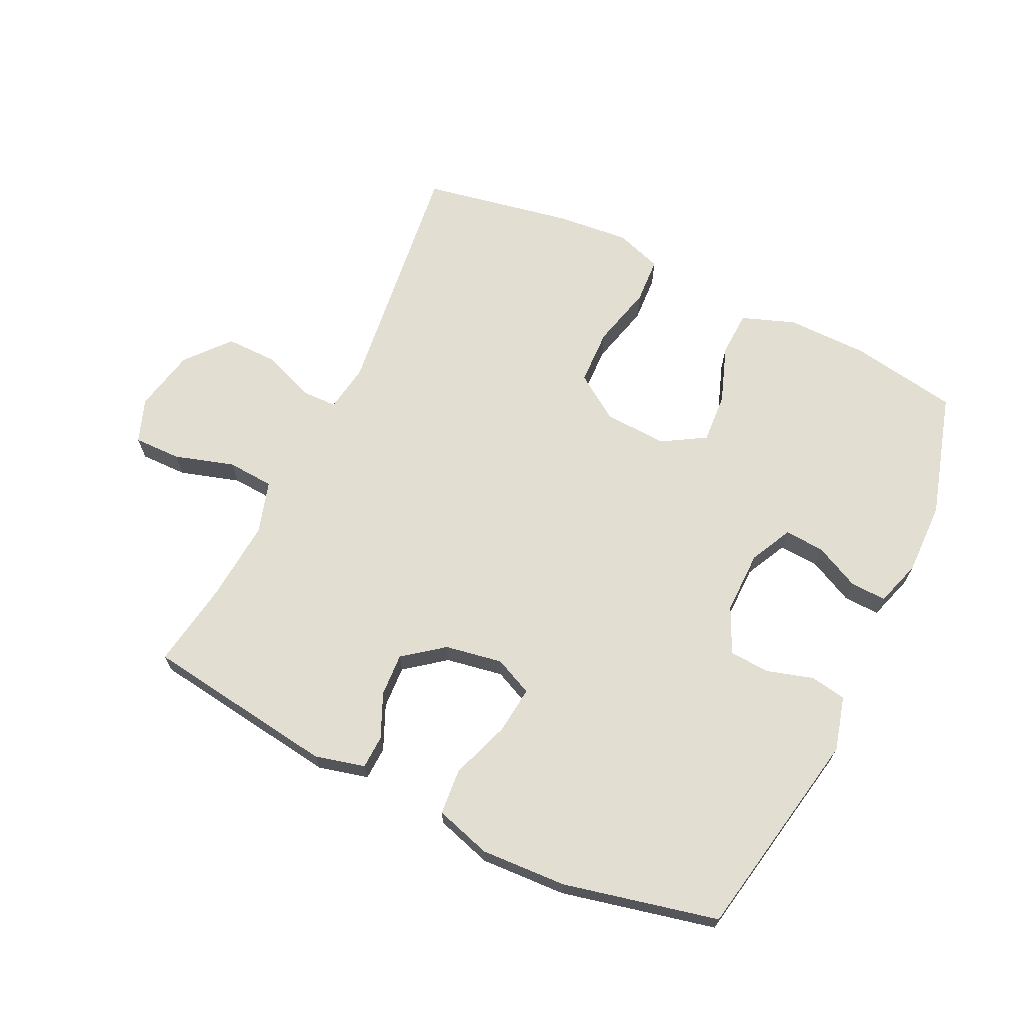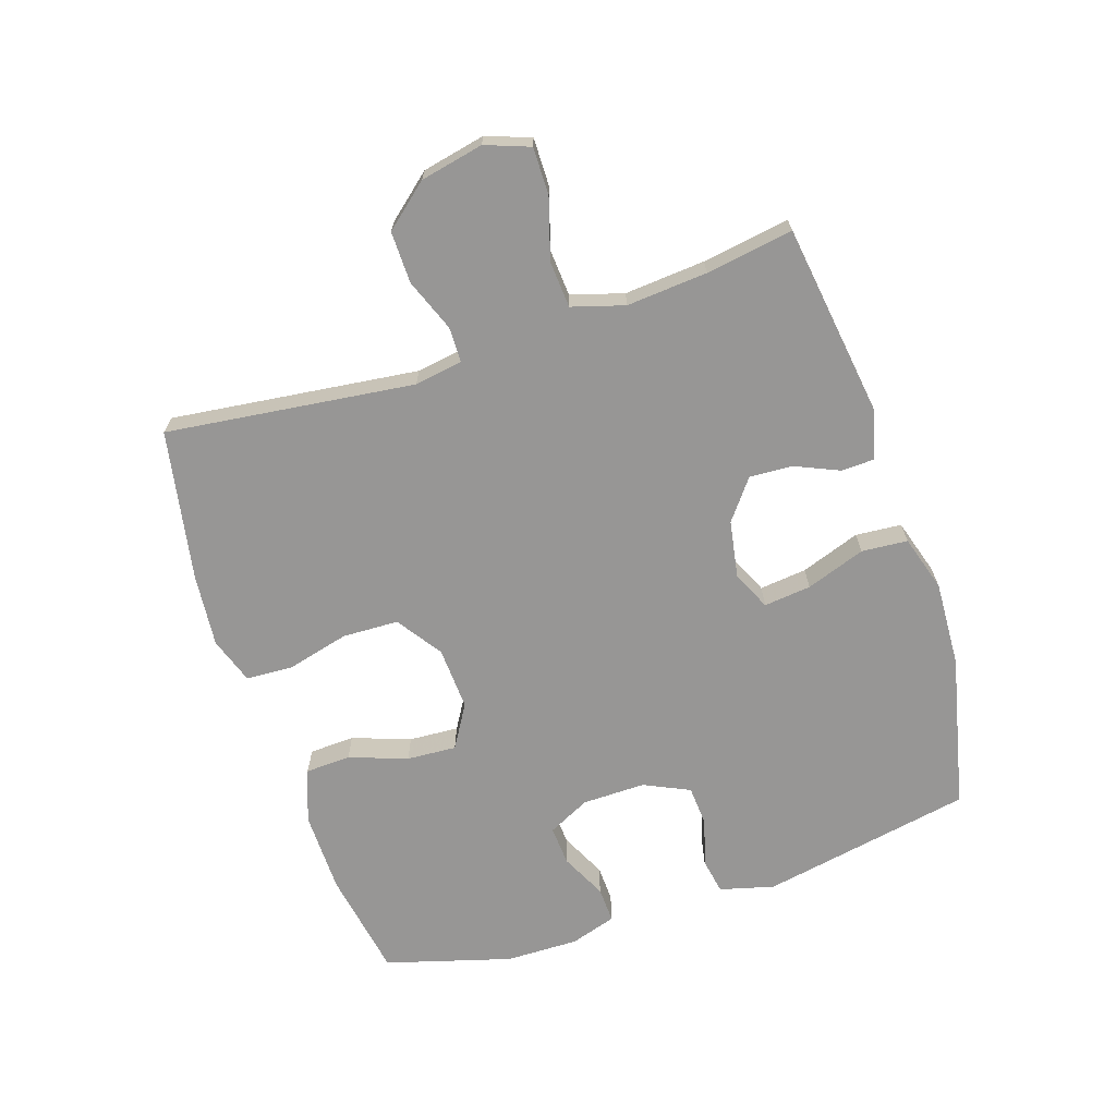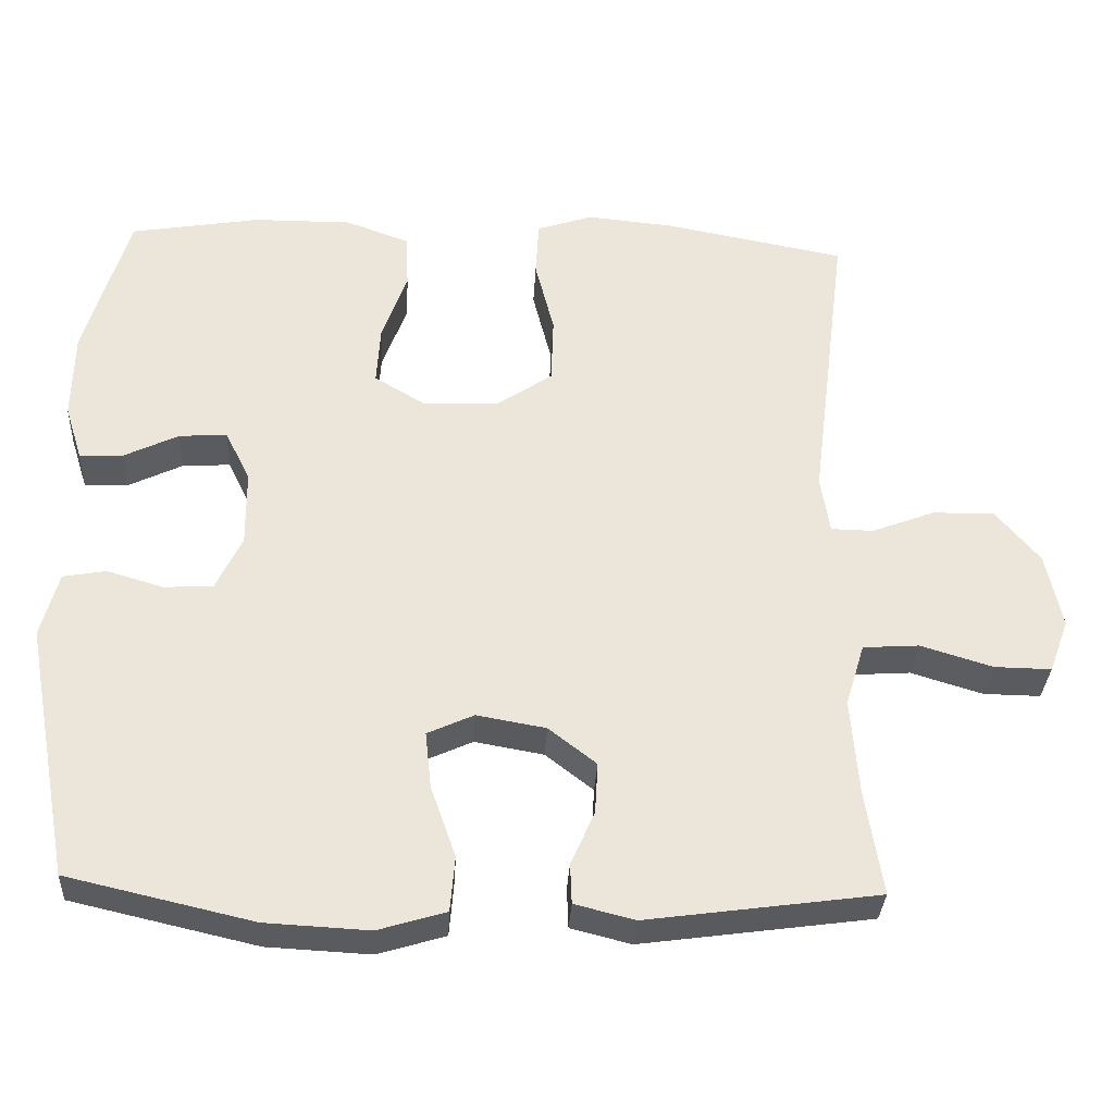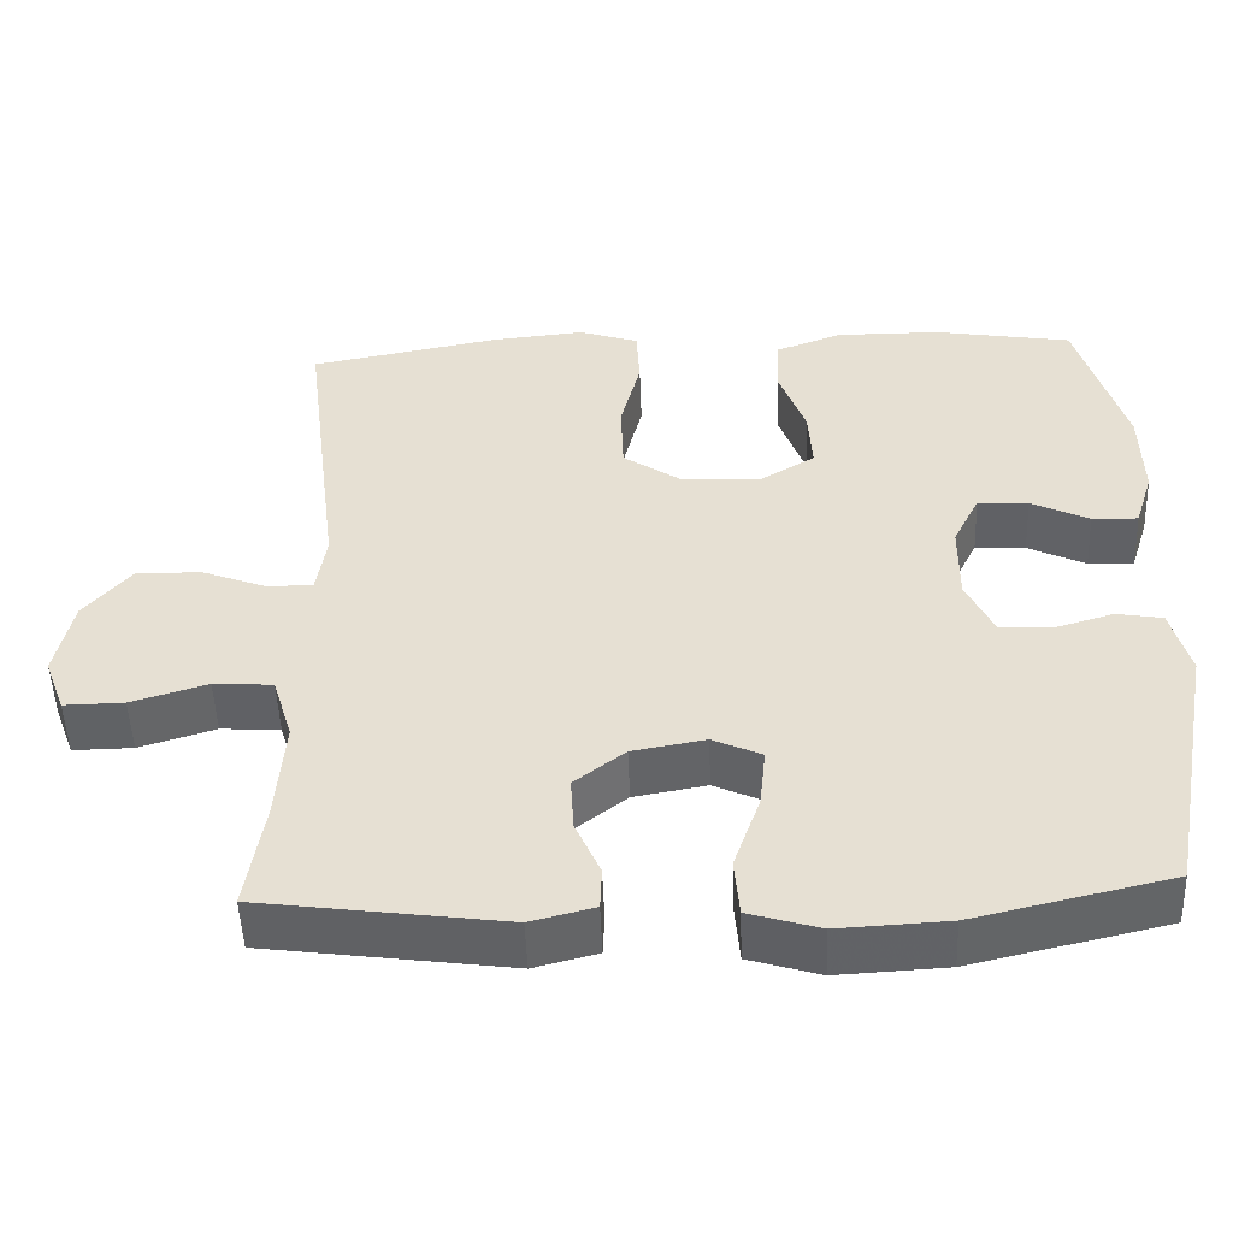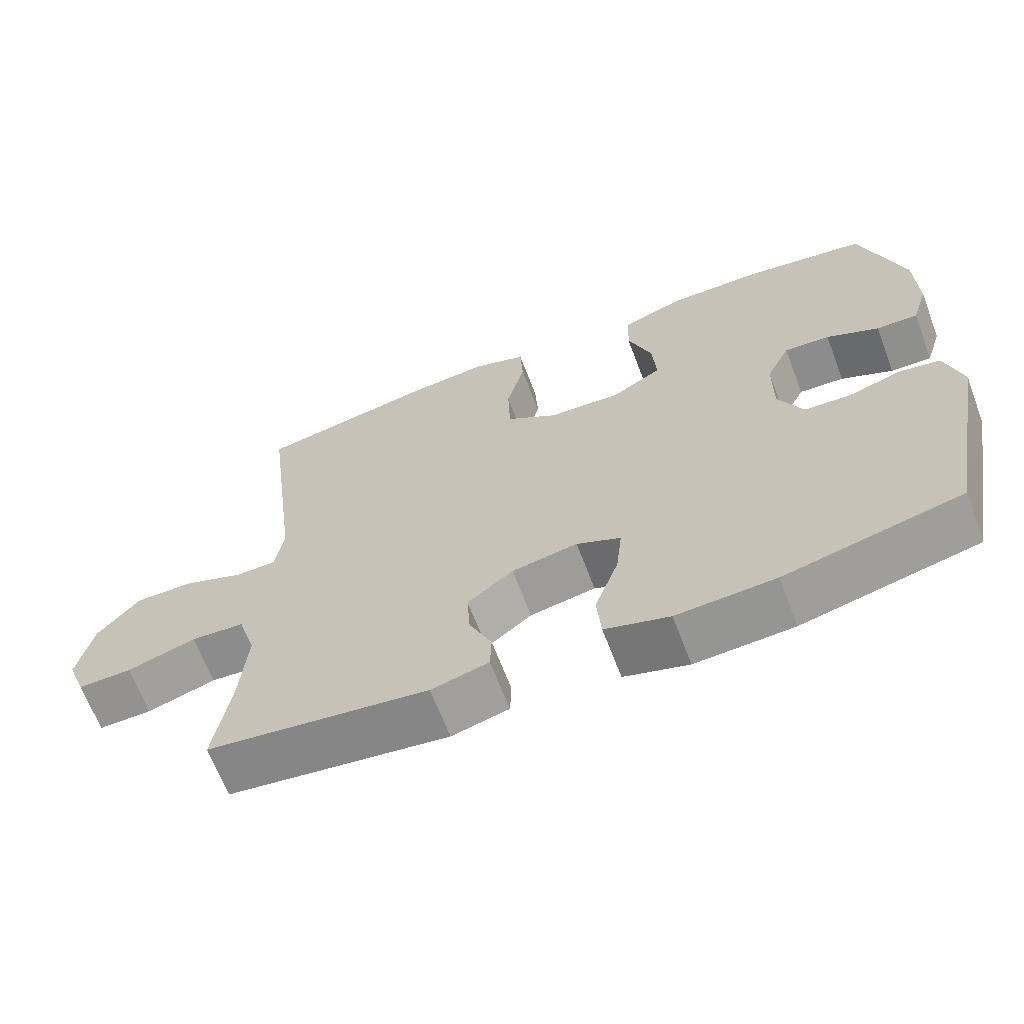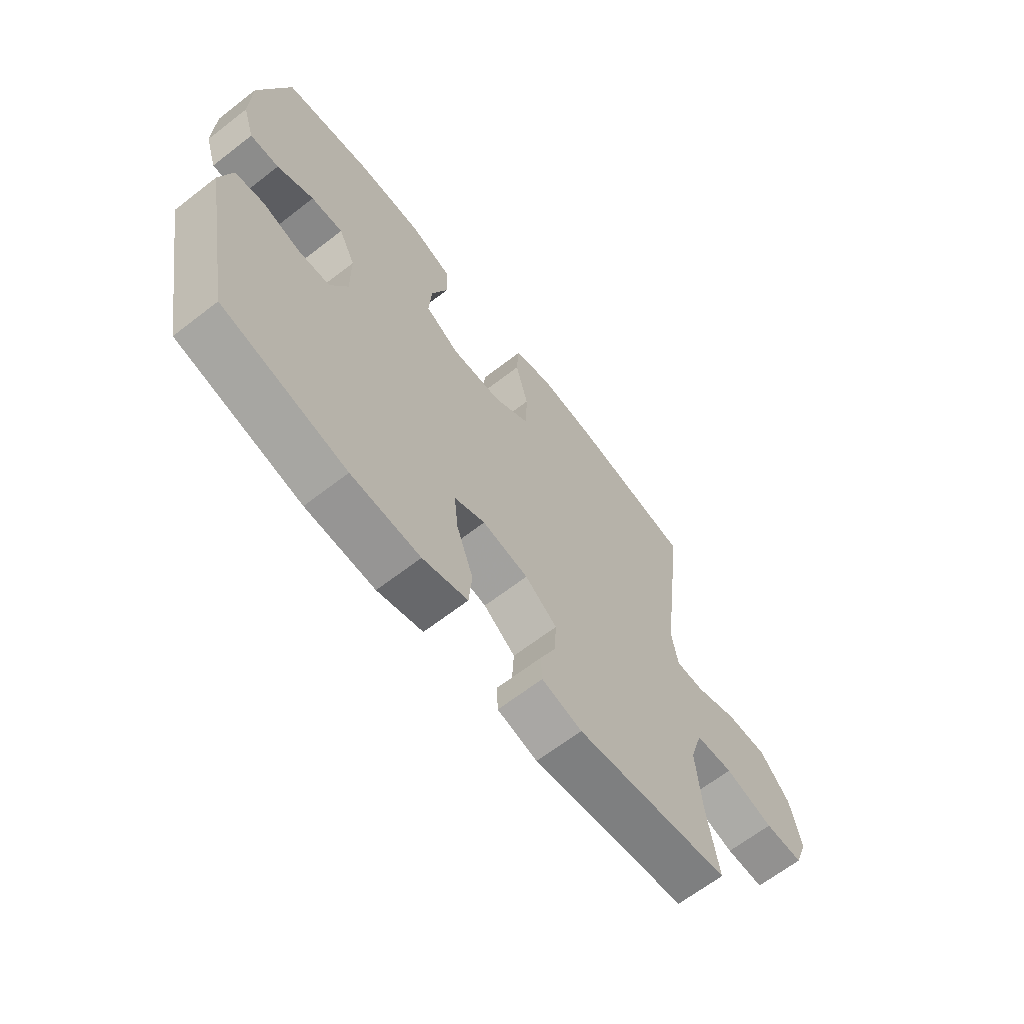
<metadata>
{"format":"obj","ext":"obj","renderer":"f3d","projection":"perspective","resolution":1024,"background":"white","views":[{"elev":67.6,"azim":-154.3,"up":"+Y"},{"elev":-68.0,"azim":108.3,"up":"+Y"},{"elev":-32.8,"azim":-3.1,"up":"+Z"},{"elev":-50.4,"azim":-177.8,"up":"+Z"},{"elev":-66.1,"azim":-159.2,"up":"+Z"},{"elev":-65.5,"azim":-52.1,"up":"+Z"}]}
</metadata>
<code>
v -0.5 0.07 0.5
v -0.329 0.07 0.529
v -0.199 0.07 0.53
v -0.115 0.07 0.499
v -0.112 0.07 0.427
v -0.145 0.07 0.335
v -0.15 0.07 0.256
v -0.082 0.07 0.215
v 0.018 0.07 0.22
v 0.09 0.07 0.269
v 0.093 0.07 0.358
v 0.068 0.07 0.457
v 0.072 0.07 0.531
v 0.146 0.07 0.556
v 0.261 0.07 0.545
v 0.5 0.07 0.5
v 0.451 0.07 0.107
v 0.463 0.07 0.031
v 0.519 0.07 0.03
v 0.602 0.07 0.062
v 0.684 0.07 0.063
v 0.742 0.07 -0.006
v 0.763 0.07 -0.106
v 0.737 0.07 -0.176
v 0.662 0.07 -0.175
v 0.567 0.07 -0.146
v 0.493 0.07 -0.151
v 0.468 0.07 -0.234
v 0.478 0.07 -0.362
v 0.5 0.07 -0.5
v 0.195 0.07 -0.542
v 0.116 0.07 -0.522
v 0.114 0.07 -0.469
v 0.145 0.07 -0.399
v 0.149 0.07 -0.331
v 0.086 0.07 -0.282
v -0.005 0.07 -0.266
v -0.066 0.07 -0.294
v -0.058 0.07 -0.369
v -0.025 0.07 -0.463
v -0.031 0.07 -0.536
v -0.12 0.07 -0.563
v -0.256 0.07 -0.556
v -0.5 0.07 -0.5
v -0.563 0.07 -0.164
v -0.54 0.07 -0.078
v -0.483 0.07 -0.068
v -0.409 0.07 -0.09
v -0.345 0.07 -0.086
v -0.311 0.07 -0.014
v -0.312 0.07 0.086
v -0.345 0.07 0.153
v -0.408 0.07 0.149
v -0.48 0.07 0.114
v -0.537 0.07 0.112
v -0.56 0.07 0.185
v -0.558 0.07 0.301
v -0.5 0 0.5
v -0.329 0 0.529
v -0.199 0 0.53
v -0.115 0 0.499
v -0.112 0 0.427
v -0.145 0 0.335
v -0.15 0 0.256
v -0.082 0 0.215
v 0.018 0 0.22
v 0.09 0 0.269
v 0.093 0 0.358
v 0.068 0 0.457
v 0.072 0 0.531
v 0.146 0 0.556
v 0.261 0 0.545
v 0.5 0 0.5
v 0.451 0 0.107
v 0.463 0 0.031
v 0.519 0 0.03
v 0.602 0 0.062
v 0.684 0 0.063
v 0.742 0 -0.006
v 0.763 0 -0.106
v 0.737 0 -0.176
v 0.662 0 -0.175
v 0.567 0 -0.146
v 0.493 0 -0.151
v 0.468 0 -0.234
v 0.478 0 -0.362
v 0.5 0 -0.5
v 0.195 0 -0.542
v 0.116 0 -0.522
v 0.114 0 -0.469
v 0.145 0 -0.399
v 0.149 0 -0.331
v 0.086 0 -0.282
v -0.005 0 -0.266
v -0.066 0 -0.294
v -0.058 0 -0.369
v -0.025 0 -0.463
v -0.031 0 -0.536
v -0.12 0 -0.563
v -0.256 0 -0.556
v -0.5 0 -0.5
v -0.563 0 -0.164
v -0.54 0 -0.078
v -0.483 0 -0.068
v -0.409 0 -0.09
v -0.345 0 -0.086
v -0.311 0 -0.014
v -0.312 0 0.086
v -0.345 0 0.153
v -0.408 0 0.149
v -0.48 0 0.114
v -0.537 0 0.112
v -0.56 0 0.185
v -0.558 0 0.301
f 53 54 55 56
f 52 53 56 57
f 45 46 47 48
f 45 48 49
f 44 45 49
f 43 44 49 50
f 39 40 41 42
f 38 39 42 43
f 31 32 33 34
f 29 30 31 34
f 28 29 34 35
f 27 28 35 36
f 23 24 25 26
f 23 26 27
f 22 23 27
f 19 20 21 22
f 18 19 22 27
f 14 15 16 17
f 14 17 18
f 11 12 13 14
f 10 11 14 18
f 9 10 18 27
f 3 4 5 6
f 3 6 7
f 2 3 7
f 52 57 1 2
f 51 52 2 7
f 38 43 50 51
f 37 38 51 7
f 36 37 7 8
f 8 9 27 36
f 113 112 111 110
f 114 113 110 109
f 105 104 103 102
f 106 105 102
f 106 102 101
f 107 106 101 100
f 99 98 97 96
f 100 99 96 95
f 91 90 89 88
f 91 88 87 86
f 92 91 86 85
f 93 92 85 84
f 83 82 81 80
f 84 83 80
f 84 80 79
f 79 78 77 76
f 84 79 76 75
f 74 73 72 71
f 75 74 71
f 71 70 69 68
f 75 71 68 67
f 84 75 67 66
f 63 62 61 60
f 64 63 60
f 64 60 59
f 59 58 114 109
f 64 59 109 108
f 108 107 100 95
f 64 108 95 94
f 65 64 94 93
f 93 84 66 65
f 1 58 59 2
f 2 59 60 3
f 3 60 61 4
f 4 61 62 5
f 5 62 63 6
f 6 63 64 7
f 7 64 65 8
f 8 65 66 9
f 9 66 67 10
f 10 67 68 11
f 11 68 69 12
f 12 69 70 13
f 13 70 71 14
f 14 71 72 15
f 15 72 73 16
f 16 73 74 17
f 17 74 75 18
f 18 75 76 19
f 19 76 77 20
f 20 77 78 21
f 21 78 79 22
f 22 79 80 23
f 23 80 81 24
f 24 81 82 25
f 25 82 83 26
f 26 83 84 27
f 27 84 85 28
f 28 85 86 29
f 29 86 87 30
f 30 87 88 31
f 31 88 89 32
f 32 89 90 33
f 33 90 91 34
f 34 91 92 35
f 35 92 93 36
f 36 93 94 37
f 37 94 95 38
f 38 95 96 39
f 39 96 97 40
f 40 97 98 41
f 41 98 99 42
f 42 99 100 43
f 43 100 101 44
f 44 101 102 45
f 45 102 103 46
f 46 103 104 47
f 47 104 105 48
f 48 105 106 49
f 49 106 107 50
f 50 107 108 51
f 51 108 109 52
f 52 109 110 53
f 53 110 111 54
f 54 111 112 55
f 55 112 113 56
f 56 113 114 57
f 57 114 58 1

</code>
